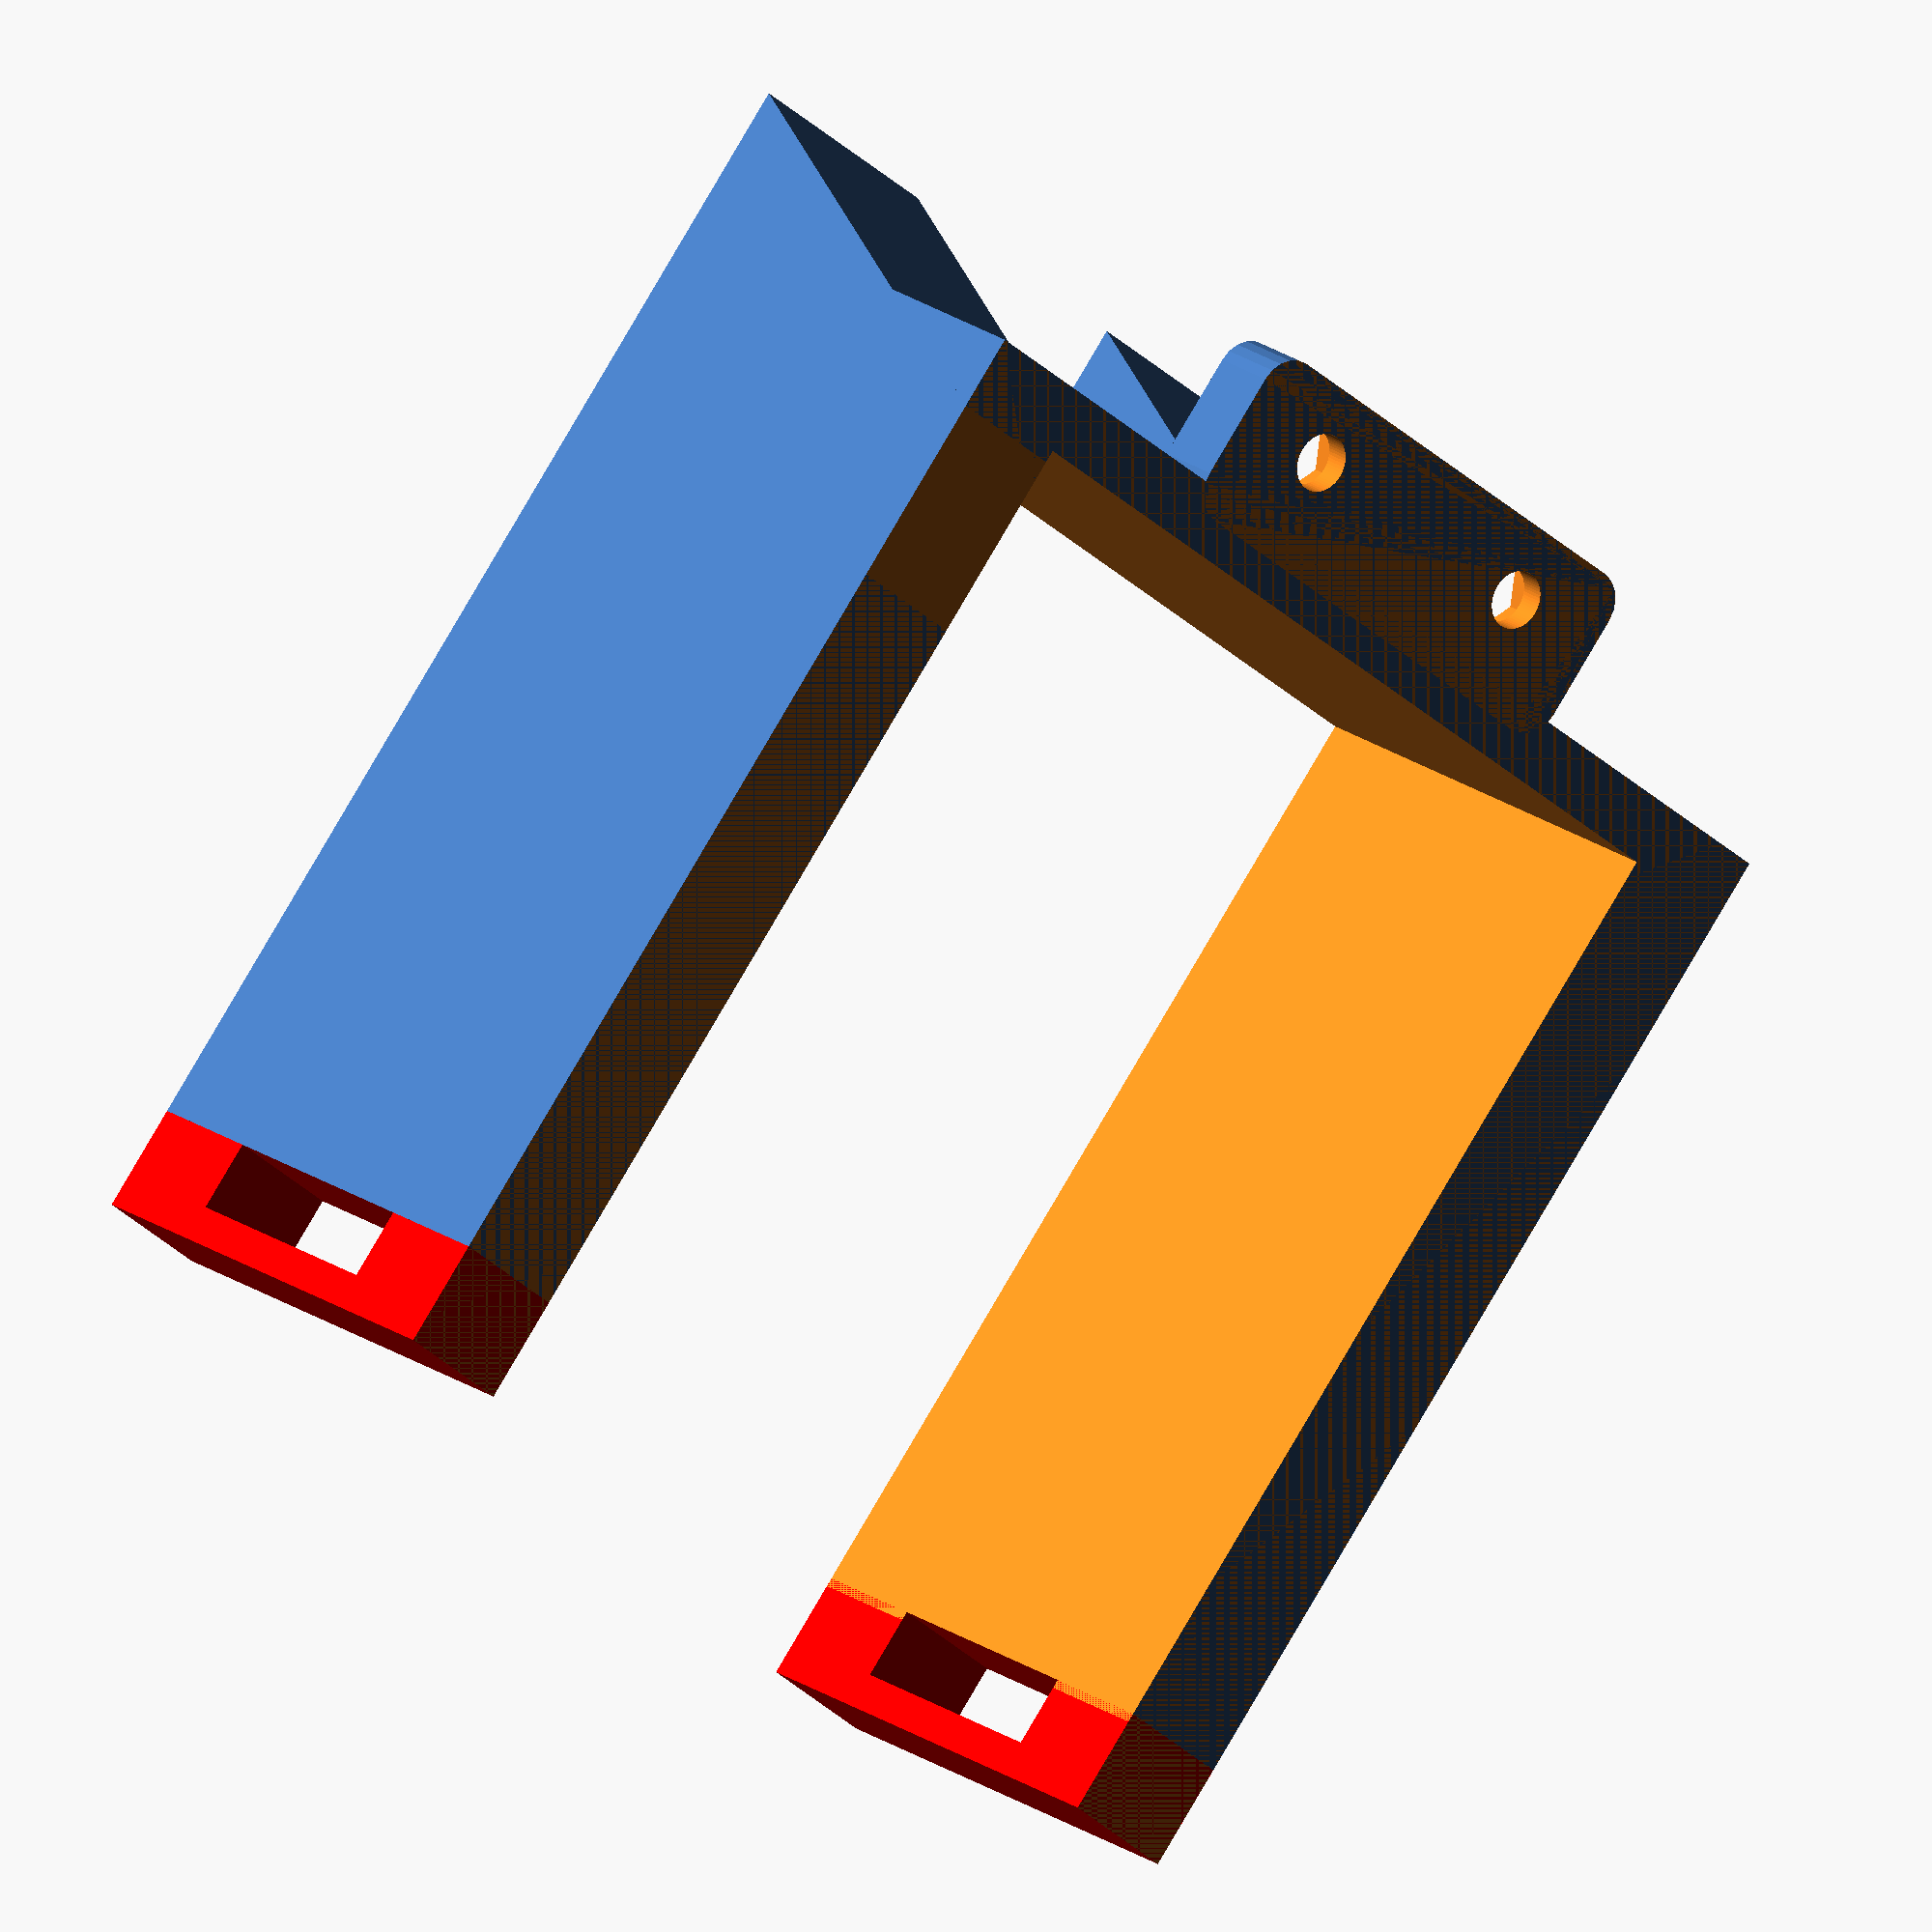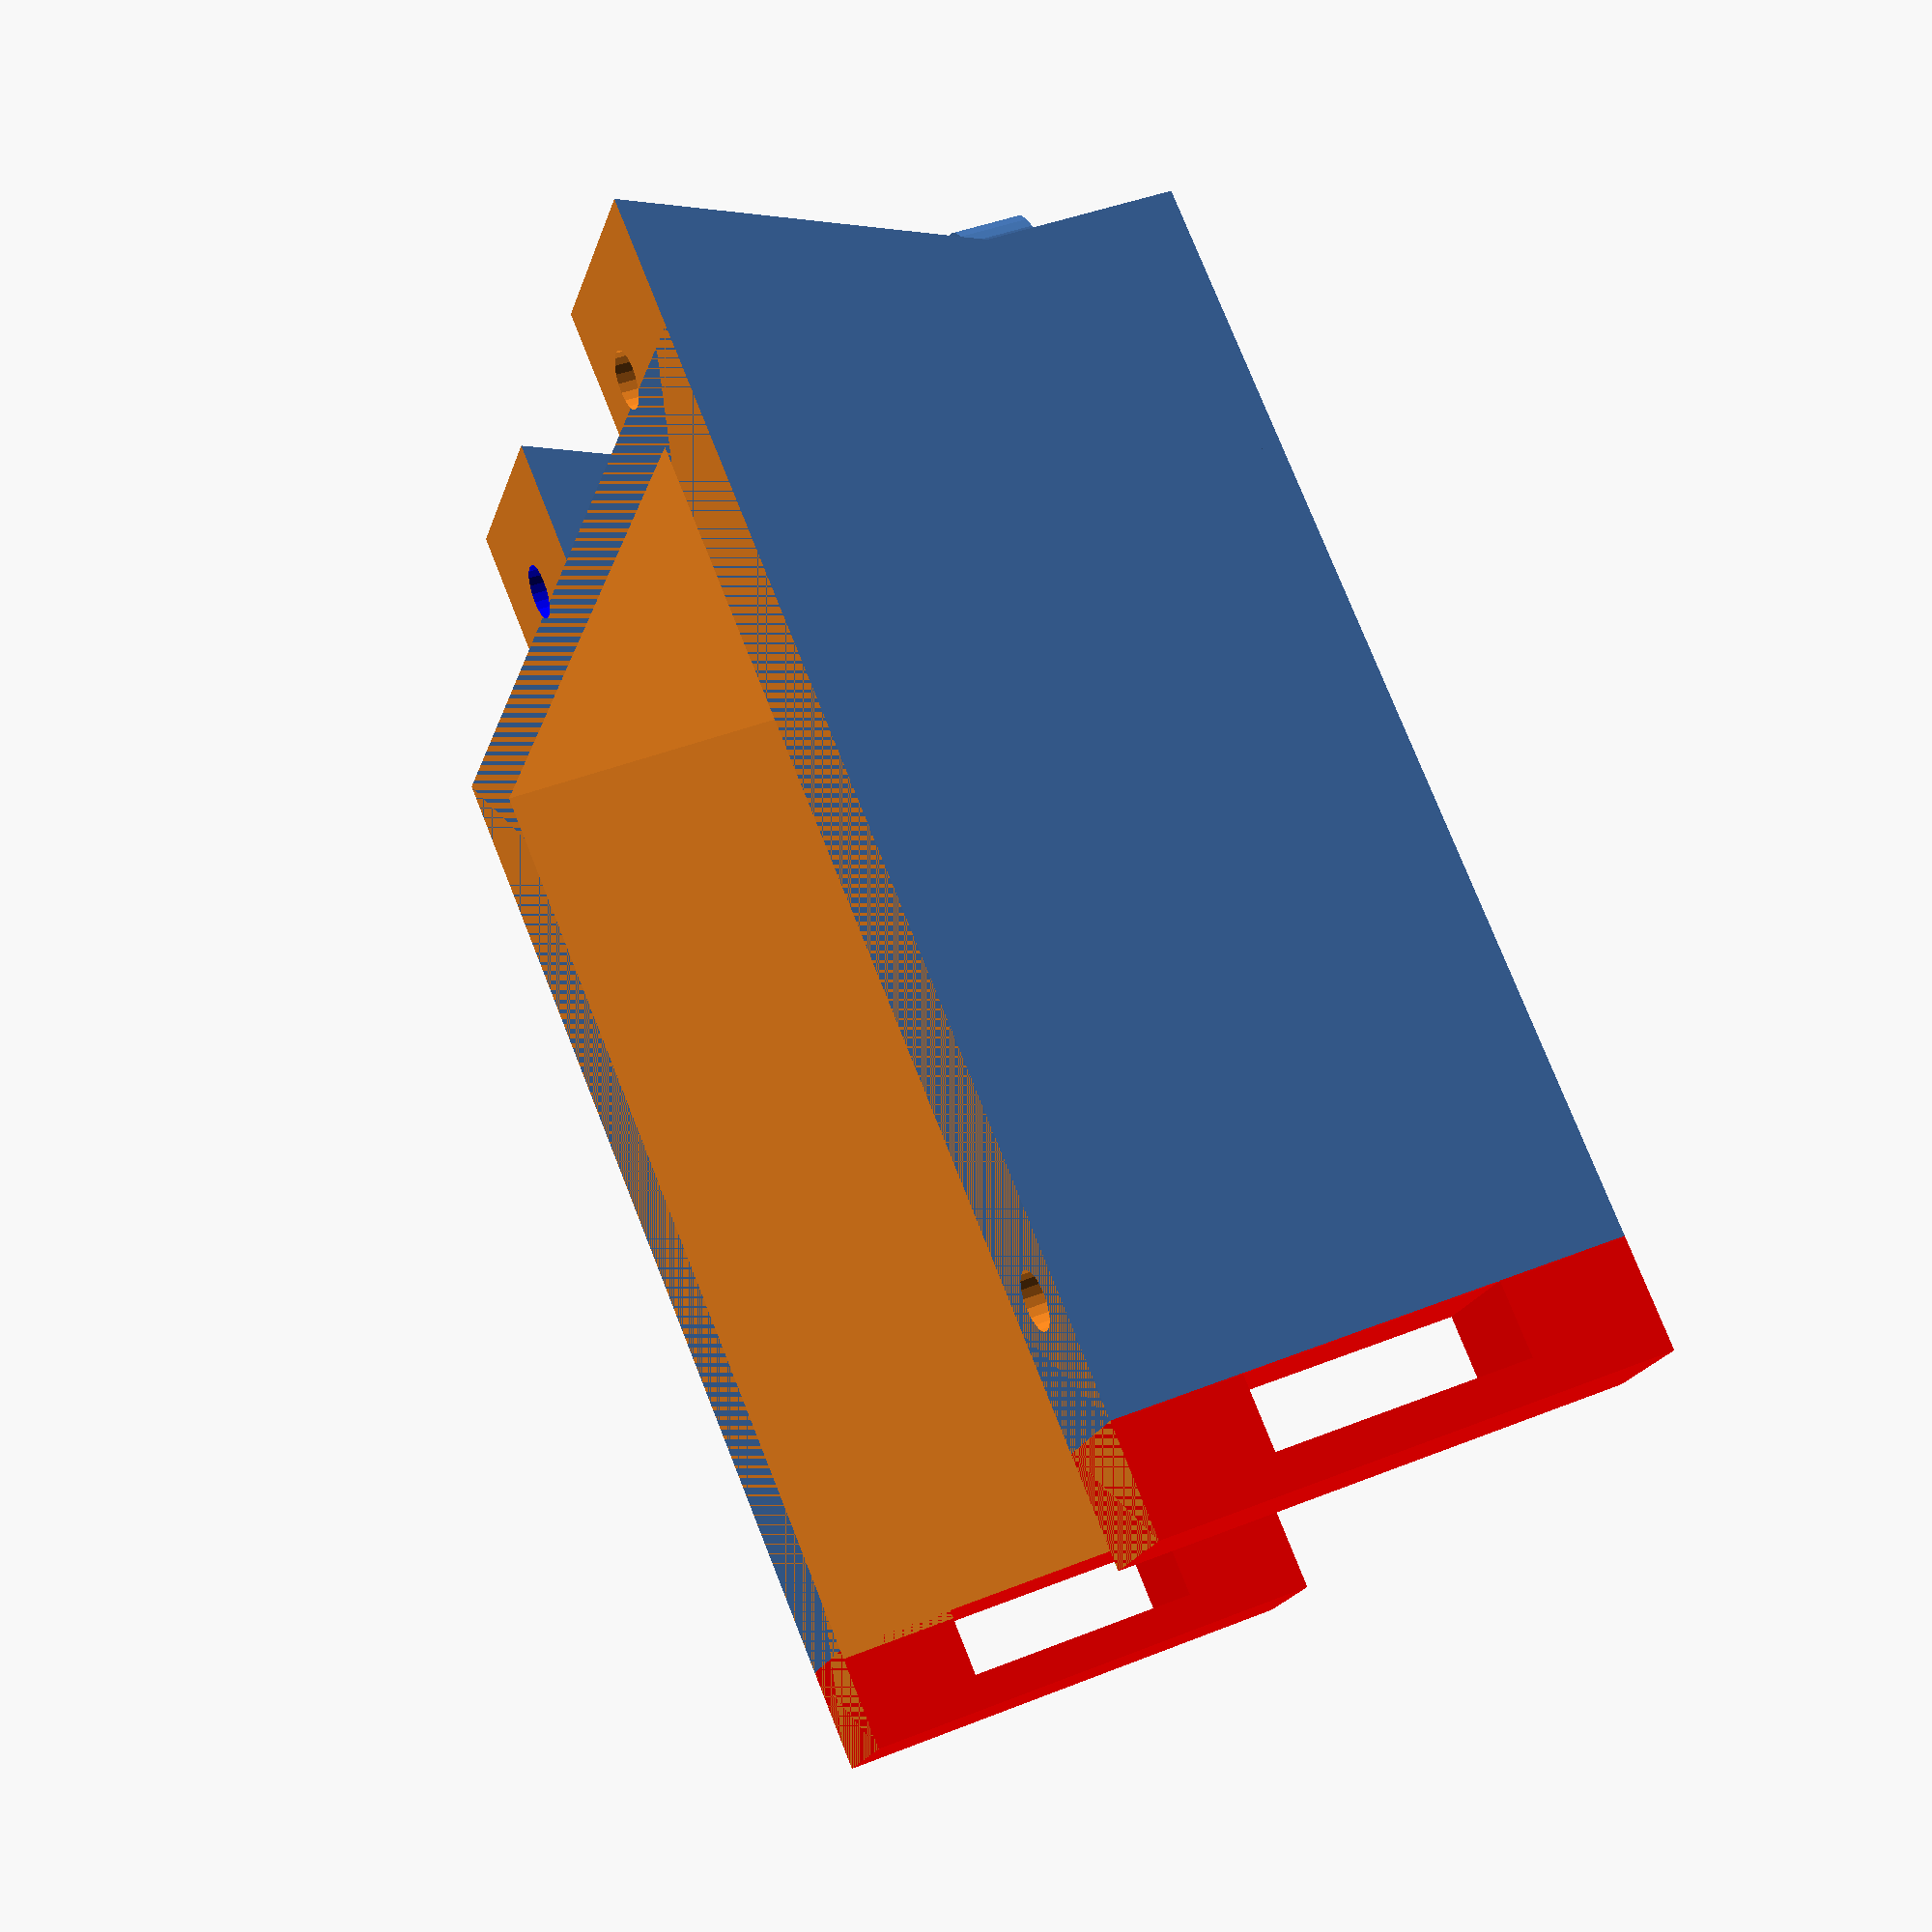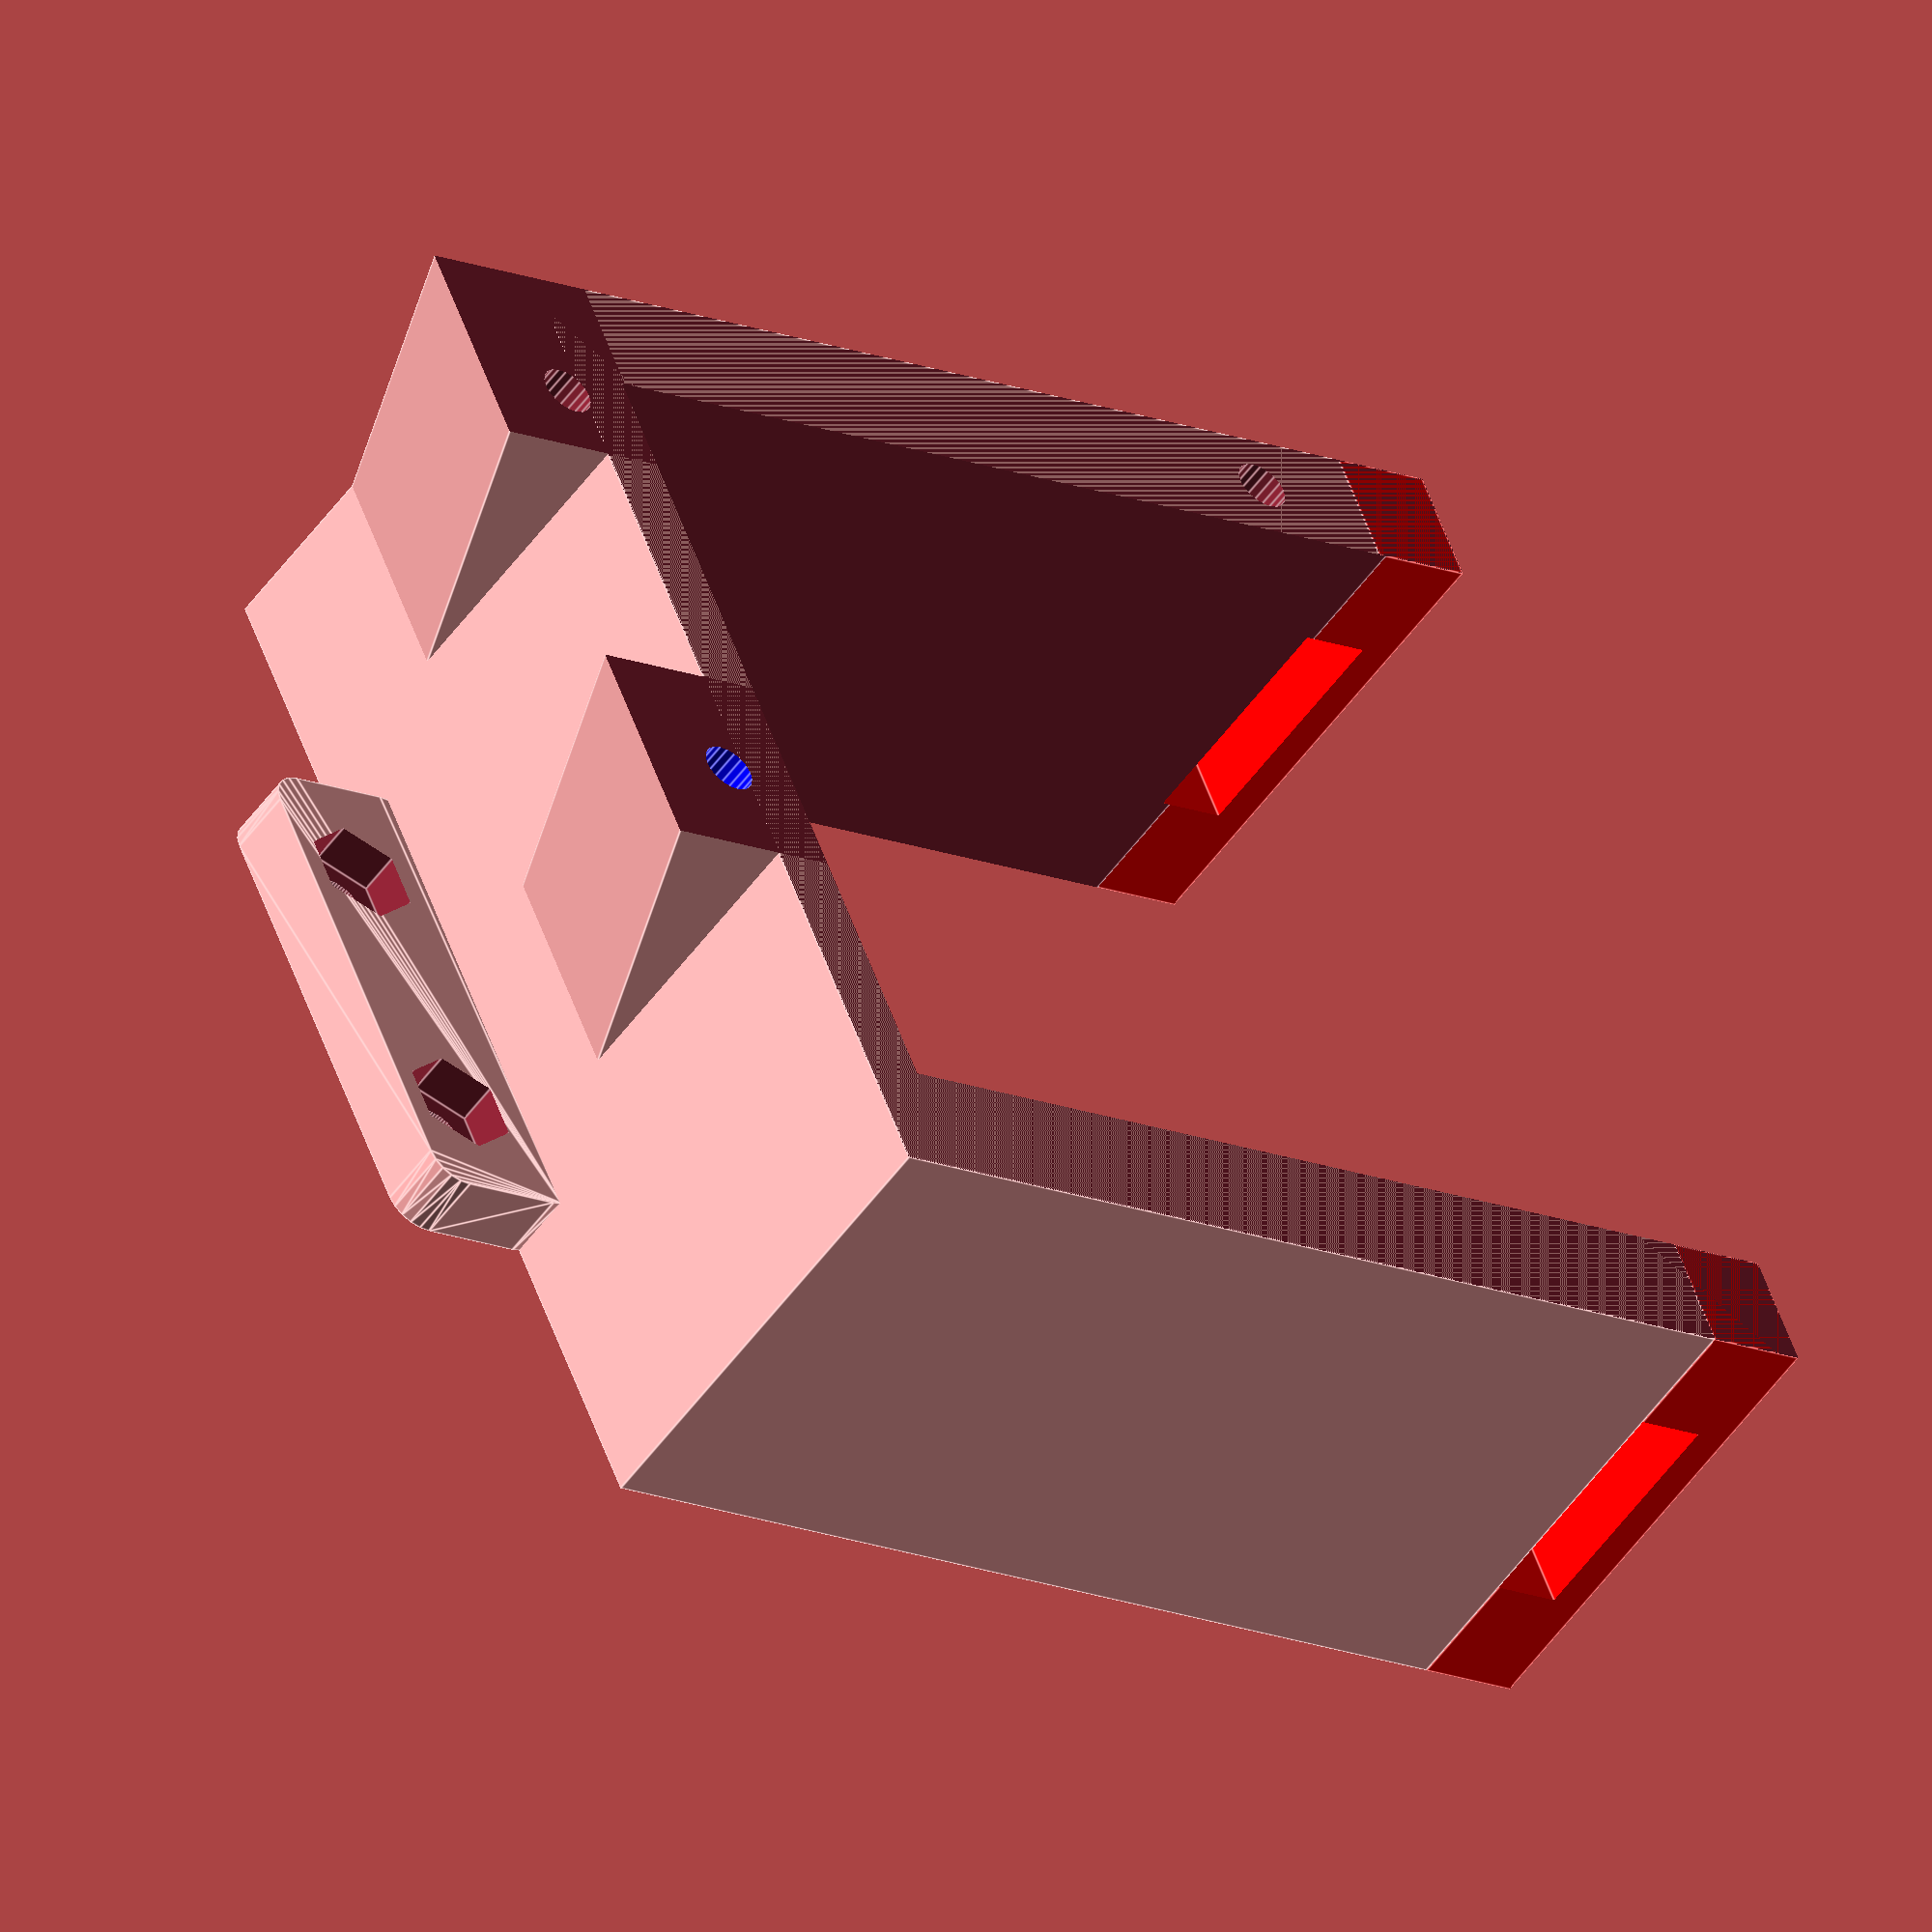
<openscad>
//BATTERY PACK HOLDER
//(For clip closing prototype)
//¿¿parametric??
//JGH 16/12/2013

battery_holder();

module battery_holder(){
difference(){
	union(){
		//MAIN BOX
		difference(){
			union(){
				//External holder dimensions
				translate([0,1,0])
				cube([65, 58, 28], center=true);
		
				//clip brackets
				translate([-65/2+3.5,-31,0])
				color([1,0,0])
				cube([7, 6, 28], center=true);
		
				translate([65/2-3.5,-31,0])
				color([1,0,0])
				cube([7, 6, 28],center=true);
			}
			
			//Battery pack dimensions
			translate([0, -1, 0])
			cube([51, 55, 30], center=true);
		
			//clip hole substraction
			translate([0,-30,0])
			color([1,0,0])
			cube([68, 4, 14], center=true);
		
		}
		
		//ATTACHMENT EAR
		translate([0, 33.5,-12.5])
		difference(){
			minkowski(){
				cube([26,6,3], center=true);
				cylinder(r=2, h=1, $fn=20);
			}
			
			//NUT HOLES
			translate([17/2,1,0])
			cylinder(r=6.5/2, h=10, $fn=6);
			
			translate([-17/2,1,0])
			cylinder(r=6.5/2, h=10, $fn=6);
			
			//SCREW HOLES
			translate([17/2,1,0])
			cylinder(r=3.3/2, h=10, $fn=60, center=true);
			
			translate([-17/2,1,0])
			cylinder(r=3.3/2, h=10, $fn=60, center=true);
		}
		
		//ARDUINO HOLE SUPPORTS
		difference(){
			translate([19.5,15,-14])
			rotate([-22,0,0])
			cube([13, 10, 35]);
			
			translate([0,0,50+14])	//HUGE CUBE ABOVE
			cube([100,100,100], center=true);
			
			translate([0,0,-50-14])		//HUGE CUBE BELOW
			cube([100,100,100], center=true);
			
			translate([0, -1, 0])		//SUBTRACT INSIDE
			cube([51, 55, 30], center=true);
		
		}
		
		difference(){
			translate([-10,15,-14])
			rotate([-22,0,0])
			cube([13, 10, 35]);
			
			translate([0,0,50+14])	//HUGE CUBE ABOVE
			cube([100,100,100], center=true);
			
			translate([0,0,-50-14])		//HUGE CUBE BELOW
			cube([100,100,100], center=true);
			
			translate([0, -1, 0])		//SUBTRACT INSIDE
			cube([51, 55, 30], center=true);
		
		}
	}
	
	//ARDUINO MOUNTING HOLES
	translate([65/2-3.5,-21,15])
	rotate([0,0,180])
	union(){
		cylinder(r=3.1/2, h=20, center=true, $fn=20);
		
		translate([5.1,-50.8-1.3,0])
		cylinder(r=3.1/2, h=20, center=true, $fn=20);
		
		translate([27.9+5.1,-50.8-1.3,0])
		color([0,0,1])
		cylinder(r=3.1/2, h=20, center=true, $fn=20);
	}
}
}


	
	








</openscad>
<views>
elev=160.8 azim=141.1 roll=36.2 proj=o view=solid
elev=139.1 azim=123.0 roll=116.1 proj=p view=solid
elev=51.8 azim=247.4 roll=325.6 proj=o view=edges
</views>
